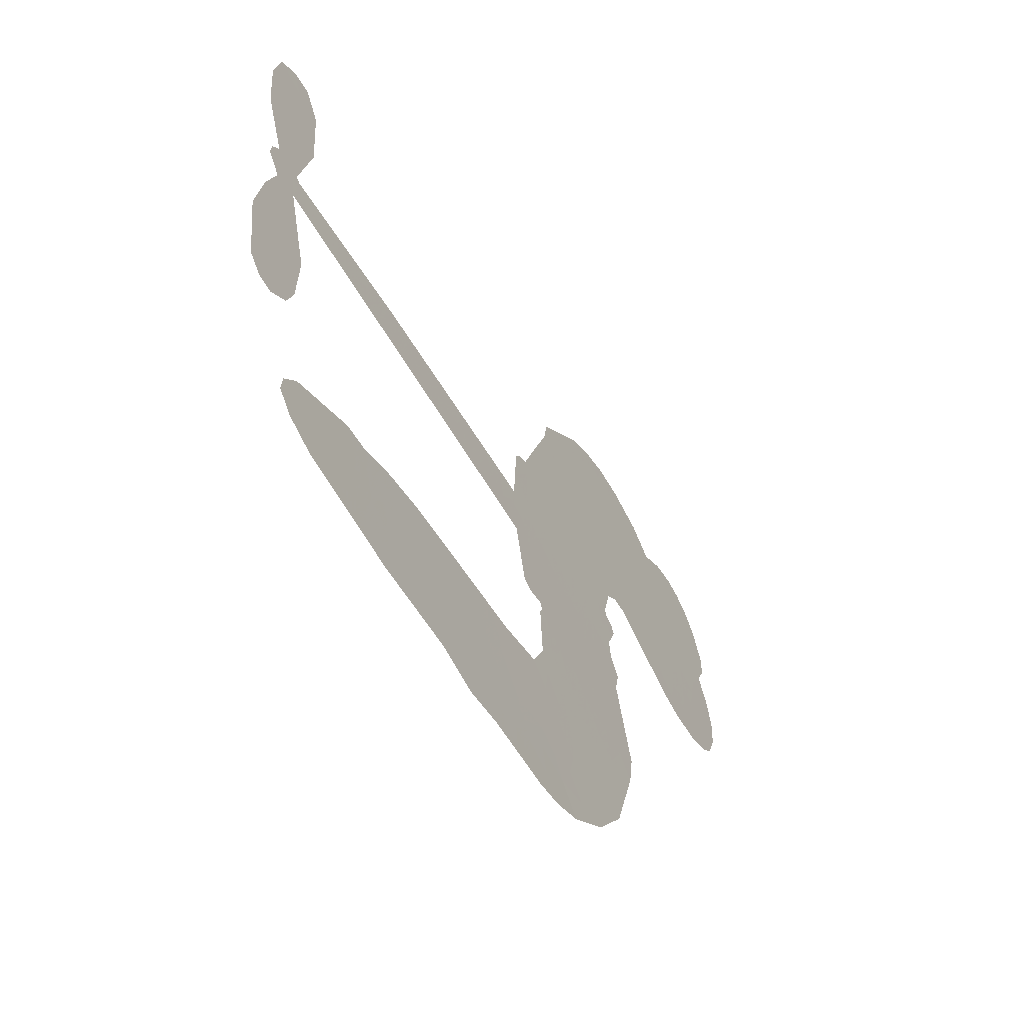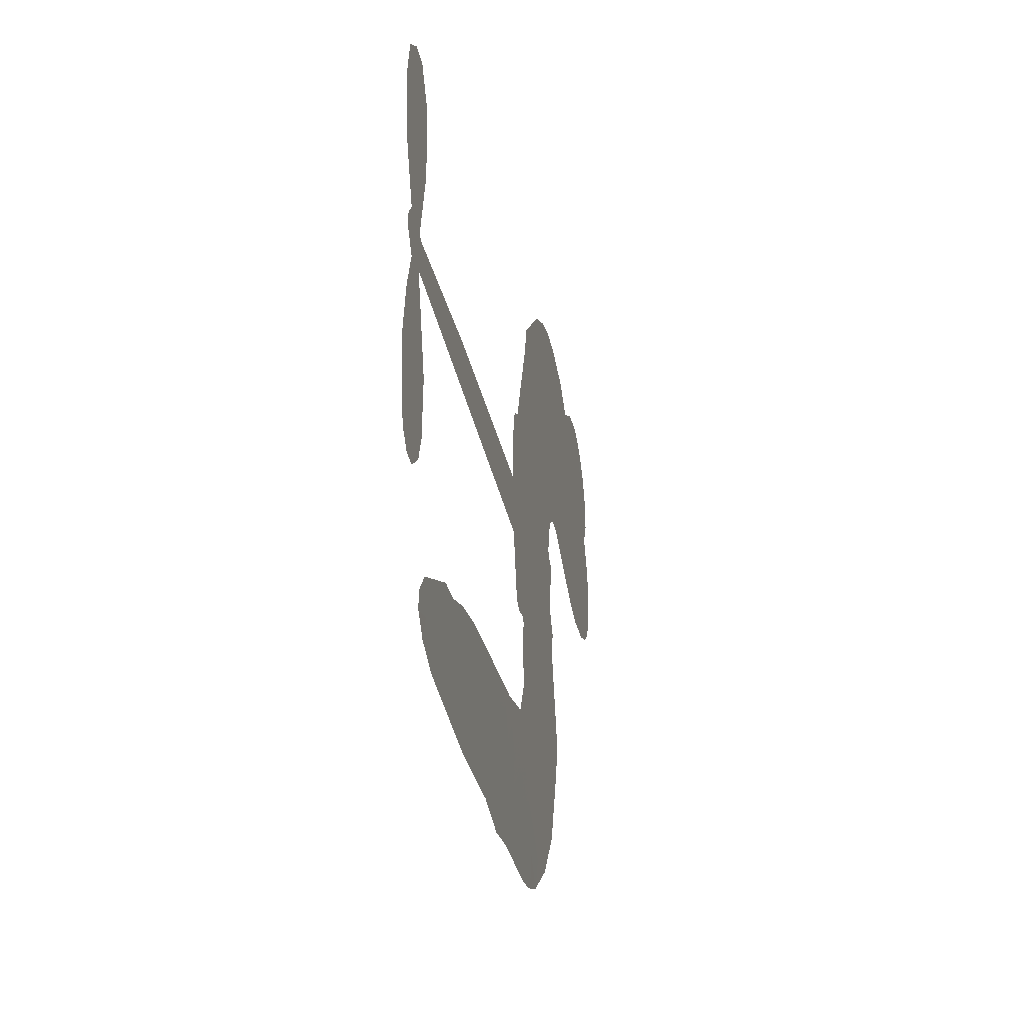
<metadata>
{"format":"obj","ext":"obj","renderer":"f3d","projection":"perspective","resolution":1024,"background":"white","views":[{"elev":-58.0,"azim":119.8,"up":"+Y"},{"elev":-33.3,"azim":101.4,"up":"+Y"}]}
</metadata>
<code>
v -3777 902.5 0.2257
v -3767 951.5 0.2142
v -3745 996.2 0.1893
v -3762 1033 0.1564
v -3762 1069 0.1258
v -3743 1117 0
v -3718 1148 0.102
v -3689 1166 0.135
v -3662 1172 0.1547
v -3621 1164 0.1819
v -3579 1138 0.2241
v -3537 1171 0.2597
v -3477 1189 0.2811
v -3426 1190 0.2947
v -3385 1179 0.3046
v -3333 1150 0.3194
v -3244 1058 0.357
v -3236 1016 0.3705
v -3175 852.3 0.4716
v -3159 845.2 0.486
v -3149 830.3 0.5
v -3142 723.8 0.5272
v -2812 714.5 0.6118
v -2588 694.7 0.6795
v -2580 699.8 0.6864
v -2606 814.4 0.7179
v -2597 923.6 0.7338
v -2570 967.6 0.7382
v -2538 967 0.741
v -2508 941.8 0.75
v -2496 880 0.73
v -2503 798.9 0.7164
v -2538 706.4 0.6913
v -2525 687.5 0.6867
v -2523 667.6 0.6845
v -2545 637.3 0.6806
v -2527 580.5 0.6797
v -2512 496.7 0.6797
v -2528 384.5 0.6797
v -2549 362.4 0.6797
v -2573 361.1 0.6797
v -2602 387.4 0.6797
v -2615 425.3 0.6797
v -2618 512.2 0.6797
v -2580 643.7 0.6784
v -3149 636.5 0.5463
v -3170 542.3 0.5748
v -3186 532.4 0.5774
v -3214 537.7 0.5876
v -3219 526.8 0.6008
v -3213 515.5 0.6103
v -3218 430.8 0.669
v -3194 382.1 0.7013
v -3121 364.5 0.6935
v -2905 347.8 0.5832
v -2841 334.7 0.546
v -2786 313.8 0.5055
v -2748 312.1 0.4795
v -2645 258.3 0.3786
v -2621 227.1 0.324
v -2618 200.9 0.25
v -2642 175.6 0.3476
v -2685 157.3 0.4048
v -2849 141.4 0.5381
v -2976 145.7 0.6229
v -3041 131.3 0.662
v -3099 140.4 0.6969
v -3206 140.7 0.7854
v -3249 148.5 0.8353
v -3297 169.2 1
v -3363 222.5 0.7852
v -3418 297.5 0.7241
v -3460 422.5 0.6592
v -3468 473.3 0.64
v -3434 603.2 0.5732
v -3441 638.7 0.5548
v -3423 668.1 0.5366
v -3419 697.6 0.5138
v -3437 740 0.488
v -3431 753.9 0.4836
v -3415 759.9 0.475
v -3413 772.4 0.4601
v -3427 826.1 0.3966
v -3448 845.1 0.3579
v -3475 846.6 0.3262
v -3602 787.7 0.2586
v -3643 778.3 0.2511
v -3697 780.9 0.2439
v -3735 797.7 0.2394
v -3757 818.7 0.2368
v -3773 858.3 0.2319
v -2865 640.1 0.5994
v -2575 683.6 0.682
v -3391 762.2 0.4707
v -3235 540.6 0.5938
v -3215 473.1 0.6381
v -3416 739.5 0.4874
v -3178 821.5 0.4858
v -3160 589.3 0.5622
v -2723 641.9 0.6359
v -2559 697.8 0.688
v -2651 642.8 0.6569
v -2616 643.2 0.6682
v -3428 718.7 0.4976
v -3221 563.8 0.5788
v -2593 757.1 0.7066
v -2550 671.4 0.6836
v -2566 732.9 0.6984
v -2655 210.9 0.3594
v -2563 397.3 0.6797
v -3383 805.4 0.4356
v -3236 510.2 0.6142
v -3401 717.1 0.5014
v -3709 846 0.2382
v -3665 1119 0.1552
v -3458 893.8 0.3324
v -3145 776.9 0.5019
v -3193 560.5 0.574
v -2700 704.6 0.6416
v -2644 699.6 0.6585
v -3269 577.1 0.5787
v -3231 841.8 0.4567
v -3379 678.2 0.5268
v -3402 873.1 0.378
v -3202 604.1 0.5604
v -2600 667.9 0.6737
v -3289 525.1 0.6088
v -2631 670.8 0.6633
v -2664 673.4 0.6528
v -3393 629.9 0.5563
v -2769 245.7 0.4835
v -2599 578 0.6798
v -2555 927.7 0.7367
v -2521 752.6 0.7065
v -2520 440.6 0.6797
v -3698 1050 0.1614
v -2687 642.3 0.6462
v -2768 282 0.4878
v -2569 604.9 0.6796
v -2833 266.6 0.5314
v -2696 285.2 0.436
v -2731 262.2 0.4558
v -3427 1113 0.2996
v -3214 220.7 0.7746
v -3735 884.3 0.2303
v -3638 849.3 0.2508
v -3704 1111 0.111
v -3310 770.6 0.4757
v -3283 456.1 0.6496
v -2601 869 0.7265
v -2556 771.4 0.709
v -3727 1027 0.1686
v -3681 978.8 0.2103
v -3692 1014 0.189
v -3624 1017 0.2197
v -3659 1039 0.1922
v -2767 149.4 0.4788
v -2691 239.5 0.4135
v -3415 1152 0.2993
v -3314 1023 0.3529
v -3221 179.6 0.8021
v -3629 813 0.2536
v -3538 817.1 0.2803
v -3672 822.2 0.2454
v -3351 777.8 0.4638
v -3246 453.9 0.6517
v -3268 397.7 0.6851
v -3656 1004 0.2092
v -3624 948.5 0.2398
v -3608 1079 0.2106
v -3669 1078 0.1665
v -3462 1144 0.2852
v -3375 1119 0.3145
v -3274 1031 0.3597
v -3153 140.7 0.7377
v -3263 208.4 0.8371
v -3356 731.5 0.4939
v -3318 848.1 0.4282
v -3627 1051 0.2071
v -3575 1038 0.2406
v -3289 1104 0.3381
v -3391 839.7 0.4059
v -3188 194.7 0.7629
v -3151 252.1 0.7213
v -3345 817.6 0.4387
v -3301 1063 0.3449
v -3205 934.5 0.4135
v -3361 858.2 0.4069
v -3334 1096 0.329
v -3355 938.3 0.3697
v -3280 955.9 0.3864
v -3369 899.1 0.3811
v -3266 992.3 0.3747
v -3315 901.7 0.4007
v -3416 938 0.3427
v -3220 975.4 0.3907
v -3403 906.9 0.3617
v -3243 943.8 0.4009
v -3273 913.1 0.408
v -3233 903.2 0.4239
v -3262 871.8 0.4322
v -3190 893.5 0.4395
v -3276 826.7 0.4521
v -3217 872.8 0.4445
v -3434 873.6 0.3566
v -3266 546.2 0.5947
v -3299 558.4 0.5908
v -3317 619.3 0.5591
v -3353 524.9 0.6117
v -2523 906.8 0.7369
v -2560 884.3 0.7299
v -2567 838.8 0.722
v -3676 896.5 0.2361
v -3674 859.3 0.2418
v -3226 745.6 0.5029
v -3721 957 0.211
v -3525 891 0.2908
v -3230 394.8 0.6893
v -3255 329 0.7251
v -3224 355 0.7096
v -3258 364.1 0.705
v -3323 362.4 0.7037
v -3290 343.4 0.7171
v -3200 294.7 0.7315
v -3341 294.6 0.7473
v -3222 320.9 0.7248
v -3251 274.2 0.7615
v -3176 336.9 0.71
v -3322 326 0.7274
v -3439 360.1 0.6901
v -3295 289 0.7569
v -3619 1121 0.1933
v -3639 1094 0.1846
v -3500 1156 0.2717
v -3534 1124 0.2538
v -3492 1114 0.2745
v -3526 1068 0.2617
v -3359 1164 0.3118
v -3385 1148 0.3078
v -3265 176.1 0.8842
v -3313 216.8 0.8518
v -3580 982.5 0.2505
v -3311 1127 0.3281
v -3392 1041 0.3236
v -3352 644.1 0.5464
v -3359 598.3 0.5721
v -3294 690 0.5222
v -3336 683.2 0.5242
v -3310 656.1 0.5395
v -3267 628.3 0.5533
v -3392 459.4 0.6463
v -2572 803.4 0.7155
v -2536 816.6 0.7185
v -2499 839.4 0.7232
v -2529 862.5 0.7269
v -3703 878.1 0.2347
v -3710 918 0.2253
v -3674 937.9 0.2266
v -3181 748.3 0.5093
v -3239 793.2 0.4783
v -3713 988.9 0.1974
v -3491 878.9 0.3121
v -3493 927.8 0.3038
v -3507 831.8 0.2987
v -3585 842.4 0.2655
v -3537 854.9 0.2851
v -3570 885 0.2703
v -3554 935.9 0.2714
v -3244 239 0.7878
v -3212 258.6 0.7543
v -3284 249.3 0.7952
v -3325 256.5 0.7847
v -3155 296.9 0.7124
v -3013 356.5 0.6428
v -3138 330.7 0.7002
v -3113 296.9 0.6932
v -3067 360.6 0.6703
v -3107 253.5 0.6962
v -3128 217.5 0.7136
v -3037 283.8 0.6548
v -3100 332.8 0.6848
v -3163 219.2 0.7373
v -3112 179.7 0.7058
v -3077 279.2 0.6767
v -3059 319.4 0.666
v -3064 173.7 0.6752
v -3021 318.7 0.6458
v -3050 228.8 0.6647
v -2966 272.2 0.6146
v -3089 218.6 0.6883
v -2959 352.2 0.6131
v -3000 287.9 0.6342
v -3014 248.8 0.6426
v -2968 312.7 0.6166
v -3007 193 0.6397
v -2916 294.1 0.5857
v -3158 373.3 0.7027
v -3567 1096 0.2353
v -3592 1012 0.2374
v -3613 985.5 0.2343
v -3560 1009 0.2548
v -3540 1037 0.2592
v -3541 973.5 0.2708
v -3478 1028 0.2913
v -3523 1005 0.2734
v -3498 970.4 0.2928
v -3457 953.8 0.3173
v -3445 923.7 0.3315
v -3418 992.7 0.3253
v -3465 991.3 0.3044
v -3372 1077 0.3226
v -3412 1076 0.3098
v -3351 1042 0.337
v -3460 1078 0.291
v -3436 1040 0.3071
v -3371 998.8 0.3424
v -3325 583.7 0.5786
v -3355 561.7 0.5919
v -3451 538.3 0.6113
v -3398 576 0.5866
v -3442 570.7 0.5936
v -3417 546.8 0.6036
v -3422 498.4 0.628
v -3288 603.7 0.5663
v -3240 601.3 0.5645
v -3223 644.6 0.5454
v -3433 452.9 0.6483
v -3367 343 0.7103
v -3746 921.5 0.2217
v -3181 785 0.4951
v -3277 789.1 0.472
v -3308 808.9 0.4535
v -3272 743 0.4968
v -3211 813.2 0.4769
v -3570 802.4 0.2675
v -3525 923 0.2876
v -3588 947.6 0.2543
v -3607 908.4 0.2533
v -3644 915.6 0.2406
v -3030 165.3 0.6543
v -2973 225.5 0.6182
v -3558 1065 0.2449
v -3494 1080 0.2761
v -3391 966.4 0.3446
v -3382 497.5 0.6271
v -3337 465.4 0.6437
v -3459 505.8 0.6271
v -3187 638.4 0.5475
v -3166 681.7 0.5353
v -3257 669 0.5342
v -3214 693.8 0.5264
v -3212 775.2 0.4925
v -3312 728.2 0.4999
v -3608 871.4 0.2572
v -2967 185.2 0.6153
v -2913 143.6 0.5793
v -2902 214.3 0.5739
v -2945 144.7 0.6006
v -2928 181 0.5895
v -2886 175.8 0.5625
v -2938 215.4 0.5968
v -2919 252.6 0.5858
v -2848 214.4 0.538
v -2878 270 0.561
v -2853 298.9 0.5482
v -2818 298.6 0.525
v -2873 341.3 0.5649
v -3007 638.3 0.5668
v -2977 719.2 0.5732
v -3184 712.6 0.5228
v -3251 708.8 0.5162
v -2850 177.9 0.5385
v -2798 193.4 0.5021
v -2808 145.4 0.5102
v -2732 212.8 0.4493
v -2886 309.8 0.569
v -3078 637.4 0.5522
v -2768 210.4 0.4787
v -2726 153.4 0.4437
v -2748 181.1 0.4618
v -2708 185.3 0.4252
v -3060 721.5 0.5547
v -3135 692.6 0.5374
v -3101 722.7 0.5441
v -2570 447.1 0.6797
v -2541 472.2 0.6797
v -2562 526.3 0.6797
v -2617 468.7 0.6797
v -2580 487.1 0.6797
v -3725 1079 0.1157
v -3270 492.2 0.6274
v -3308 491.5 0.6288
v -3316 940.5 0.3826
v -3313 981.7 0.3671
v -3296 873.7 0.4213
v -3390 260.1 0.7518
v -3379 297.1 0.7348
v -2934 325.7 0.5978
v -3404 404.7 0.6725
v -3361 388.8 0.685
v -3316 411.7 0.6748
v -3371 426.4 0.6639
v -3286 424.2 0.6685
v -3340 433.5 0.6614
v -2875 235.6 0.5572
v -2809 233.3 0.5116
v -2799 266.3 0.5075
v -3082 682.2 0.5506
v -3114 637 0.5468
v -3043 662.7 0.5592
v -3019 720.3 0.564
v -2936 639.2 0.5828
v -3005 680.5 0.5674
v -2971 638.7 0.5747
v -2895 716.8 0.5922
v -2954 680.4 0.5786
v -2910 675.3 0.5888
v -2936 718 0.5826
v -2900 639.6 0.591
v -2519 538.6 0.6797
v -2562 565.3 0.6797
v -2609 545.1 0.6797
v -3347 972.7 0.3594
v -3449 391.3 0.6737
v -3399 365.6 0.6931
v -3428 328.8 0.7075
v -3395 325.9 0.7149
v -3112 669.7 0.545
v -2756 709.5 0.6259
v -2731 680.1 0.6334
v -2794 641 0.6169
v -2758 641.4 0.6262
v -2776 676 0.6213
v -2817 674.2 0.6111
v -2854 715.7 0.6019
v -2871 679.6 0.5981
v -3147 186.9 0.7309
v -3179 161.6 0.7601
f 112 206 391
f 186 160 174
f 75 130 76
f 203 122 201
f 105 121 206
f 45 107 93
f 51 50 112
f 123 78 77
f 89 88 114
f 125 118 99
f 1 91 145
f 162 164 87
f 25 108 106
f 43 42 110
f 80 79 97
f 126 93 24
f 58 138 142
f 179 299 180
f 128 129 102
f 105 125 325
f 52 166 167
f 143 159 172
f 240 176 70
f 142 138 131
f 176 240 161
f 223 231 219
f 59 158 109
f 95 112 50
f 117 21 98
f 113 94 97
f 97 104 113
f 104 78 113
f 349 383 22
f 166 112 391
f 105 95 49
f 74 73 327
f 51 112 96
f 82 94 111
f 107 34 101
f 52 218 53
f 323 345 322
f 203 260 122
f 90 89 114
f 167 221 218
f 145 256 257
f 91 90 114
f 298 232 170
f 98 19 334
f 282 183 437
f 77 76 130
f 4 3 152
f 152 5 4
f 56 365 366
f 45 126 103
f 115 9 8
f 8 7 147
f 45 139 36
f 106 151 252
f 147 7 6
f 381 158 375
f 114 145 91
f 246 208 245
f 136 154 156
f 10 9 115
f 19 122 334
f 205 83 124
f 17 174 18
f 84 205 116
f 165 111 94
f 182 83 111
f 162 146 164
f 239 15 159
f 206 207 127
f 129 137 102
f 236 234 235
f 350 250 326
f 172 159 14
f 180 302 342
f 126 45 93
f 322 318 320
f 239 238 15
f 211 150 212
f 5 152 390
f 136 152 154
f 25 93 101
f 31 30 210
f 107 45 36
f 124 192 197
f 161 183 144
f 119 430 137
f 120 119 129
f 296 364 376
f 359 361 355
f 287 274 285
f 363 373 406
f 276 285 281
f 50 49 95
f 53 218 220
f 275 54 297
f 49 48 118
f 126 128 103
f 274 287 294
f 58 57 138
f 78 123 113
f 407 406 131
f 118 105 49
f 375 158 142
f 68 161 69
f 61 109 62
f 421 139 132
f 109 60 59
f 166 52 96
f 423 394 160
f 60 109 61
f 348 349 351
f 85 84 116
f 141 58 142
f 162 87 86
f 43 110 385
f 134 32 151
f 386 385 135
f 110 42 41
f 110 135 385
f 102 103 128
f 57 366 407
f 40 110 41
f 40 39 110
f 421 387 420
f 119 137 129
f 141 158 59
f 37 36 139
f 105 206 95
f 47 118 48
f 94 81 97
f 95 206 112
f 430 433 432
f 432 100 430
f 413 416 369
f 82 81 94
f 177 165 94
f 98 20 19
f 98 21 20
f 97 79 104
f 63 62 109
f 108 151 106
f 117 330 259
f 210 133 211
f 93 107 101
f 83 82 111
f 259 22 117
f 348 99 46
f 47 99 118
f 24 93 25
f 132 139 45
f 35 34 107
f 126 24 128
f 101 34 33
f 118 125 105
f 130 123 77
f 115 8 147
f 128 24 120
f 108 101 33
f 27 133 28
f 108 33 134
f 255 253 254
f 185 111 165
f 28 133 29
f 133 30 29
f 129 128 120
f 110 39 135
f 159 15 14
f 145 114 256
f 193 160 394
f 101 108 25
f 389 388 385
f 36 35 107
f 168 154 153
f 81 80 97
f 372 373 363
f 151 108 134
f 214 114 164
f 145 257 329
f 163 265 335
f 179 233 171
f 390 6 5
f 147 390 171
f 113 123 177
f 177 123 248
f 209 346 392
f 397 396 225
f 261 154 152
f 27 150 211
f 253 252 151
f 152 136 390
f 3 2 216
f 168 169 300
f 261 152 3
f 168 156 154
f 261 153 154
f 234 236 172
f 179 156 155
f 147 171 115
f 64 374 372
f 375 380 381
f 141 142 158
f 142 131 375
f 172 14 13
f 143 173 239
f 308 205 197
f 196 198 187
f 283 175 67
f 161 144 176
f 264 266 163
f 214 146 213
f 85 262 264
f 262 85 116
f 114 88 164
f 87 164 88
f 177 94 113
f 332 148 331
f 112 166 96
f 166 149 403
f 346 209 345
f 223 219 221
f 169 168 153
f 155 156 168
f 265 162 86
f 162 265 146
f 179 180 170
f 11 10 232
f 136 156 171
f 171 156 179
f 12 234 13
f 172 13 234
f 173 311 189
f 189 311 313
f 16 173 189
f 200 198 199
f 288 280 284
f 183 282 144
f 270 184 224
f 70 176 241
f 245 248 123
f 148 165 177
f 188 194 192
f 188 182 185
f 179 155 299
f 179 170 233
f 299 300 242
f 301 302 180
f 188 192 124
f 17 181 186
f 83 182 124
f 438 161 68
f 437 283 279
f 288 290 286
f 220 226 228
f 332 165 148
f 188 185 178
f 17 186 174
f 189 186 181
f 174 193 18
f 185 182 111
f 202 187 200
f 182 188 124
f 16 189 243
f 311 173 312
f 189 313 186
f 194 190 192
f 18 193 196
f 194 188 178
f 190 195 197
f 160 193 174
f 198 196 193
f 122 204 201
f 393 194 199
f 160 313 316
f 304 314 343
f 190 197 192
f 198 193 191
f 197 195 308
f 199 191 393
f 198 191 199
f 395 194 178
f 198 200 187
f 201 200 199
f 204 19 202
f 395 199 194
f 201 395 203
f 332 178 185
f 204 202 200
f 260 331 333
f 201 204 200
f 19 204 122
f 83 205 84
f 197 205 124
f 207 206 121
f 206 127 391
f 324 317 207
f 130 320 246
f 250 350 249
f 123 130 245
f 127 207 209
f 207 121 324
f 30 133 210
f 133 27 211
f 150 26 212
f 210 211 255
f 252 212 26
f 253 255 212
f 146 354 339
f 258 153 216
f 146 214 164
f 256 214 213
f 353 247 333
f 348 46 349
f 2 1 329
f 216 257 258
f 307 263 308
f 354 267 338
f 52 167 218
f 221 220 218
f 221 167 223
f 269 270 227
f 219 226 220
f 53 220 228
f 167 222 223
f 219 220 221
f 402 400 404
f 328 225 229
f 222 229 223
f 269 227 271
f 226 227 224
f 224 273 228
f 397 72 396
f 71 70 241
f 227 226 219
f 226 224 228
f 223 229 231
f 144 269 176
f 273 224 184
f 297 53 228
f 399 251 327
f 231 229 225
f 400 402 399
f 426 427 425
f 71 241 272
f 219 231 227
f 10 115 232
f 233 115 171
f 170 232 233
f 115 233 232
f 11 235 12
f 234 12 235
f 11 232 298
f 236 143 172
f 235 11 298
f 235 237 343
f 299 301 180
f 237 302 304
f 143 239 159
f 173 16 238
f 173 238 239
f 70 69 240
f 161 240 69
f 176 269 271
f 271 231 272
f 338 268 337
f 262 263 217
f 314 312 143
f 189 181 243
f 316 313 244
f 246 245 130
f 249 248 245
f 319 322 321
f 318 207 317
f 250 249 208
f 215 260 333
f 249 245 208
f 248 247 353
f 250 208 324
f 247 248 249
f 325 250 324
f 325 326 250
f 230 399 424
f 400 222 401
f 106 252 26
f 253 151 32
f 255 254 31
f 212 252 253
f 210 255 31
f 253 32 254
f 212 255 211
f 214 256 114
f 257 256 213
f 257 213 258
f 216 2 329
f 339 258 213
f 169 153 258
f 330 117 98
f 326 351 350
f 331 260 203
f 259 330 352
f 3 216 261
f 153 261 216
f 263 262 116
f 266 264 262
f 310 304 305
f 301 242 303
f 265 266 267
f 266 262 217
f 267 266 217
f 265 163 266
f 268 267 217
f 268 338 267
f 263 336 217
f 268 303 337
f 270 269 144
f 227 231 271
f 270 144 282
f 227 270 224
f 272 231 225
f 176 271 241
f 272 225 396
f 241 271 272
f 184 278 276
f 228 273 275
f 276 284 285
f 285 274 277
f 273 276 275
f 284 276 278
f 184 276 273
f 54 275 281
f 175 283 437
f 276 281 275
f 279 184 282
f 278 184 279
f 437 279 282
f 290 288 284
f 376 398 296
f 277 54 281
f 282 184 270
f 438 183 161
f 66 286 67
f 67 286 283
f 279 290 278
f 284 280 285
f 285 280 287
f 277 281 285
f 340 65 295
f 278 290 284
f 292 287 280
f 294 287 292
f 340 286 66
f 341 293 295
f 292 280 293
f 358 359 355
f 279 283 290
f 286 290 283
f 293 280 288
f 291 294 398
f 294 292 289
f 295 293 288
f 289 292 293
f 294 289 296
f 294 291 274
f 340 288 286
f 293 341 289
f 361 362 341
f 365 376 364
f 342 170 180
f 275 297 228
f 237 235 298
f 300 299 155
f 301 299 242
f 168 300 155
f 337 300 169
f 242 337 303
f 342 302 237
f 305 301 303
f 311 312 244
f 336 303 268
f 307 310 306
f 301 305 302
f 305 303 306
f 303 336 306
f 304 302 305
f 307 306 263
f 305 306 310
f 308 263 116
f 307 195 309
f 308 116 205
f 195 307 308
f 309 344 316
f 309 244 315
f 307 309 310
f 315 310 309
f 312 173 143
f 313 311 244
f 314 143 236
f 315 312 314
f 244 309 316
f 186 313 160
f 343 314 236
f 315 314 304
f 315 304 310
f 244 312 315
f 344 309 195
f 393 394 423
f 208 246 317
f 318 317 246
f 75 320 130
f 207 318 209
f 323 251 345
f 320 318 246
f 320 321 322
f 322 319 323
f 320 75 321
f 318 322 209
f 347 74 323
f 327 323 74
f 317 324 208
f 325 324 121
f 105 325 121
f 326 325 125
f 348 326 125
f 350 247 249
f 230 425 399
f 323 327 251
f 427 397 328
f 73 399 327
f 145 329 1
f 216 329 257
f 334 330 98
f 215 352 260
f 332 331 203
f 331 148 333
f 178 332 203
f 332 185 165
f 353 333 148
f 371 247 350
f 122 260 334
f 334 260 352
f 336 263 306
f 265 86 335
f 268 217 336
f 300 337 242
f 337 169 338
f 169 258 339
f 265 354 146
f 146 339 213
f 169 339 338
f 65 340 66
f 288 340 295
f 65 355 295
f 341 295 355
f 237 298 342
f 170 342 298
f 235 343 236
f 304 343 237
f 195 190 344
f 423 344 190
f 346 345 251
f 322 345 209
f 399 425 400
f 391 392 149
f 99 348 125
f 323 319 347
f 413 410 368
f 259 370 22
f 215 351 370
f 326 348 351
f 371 333 247
f 370 351 349
f 371 215 333
f 259 352 215
f 334 352 330
f 148 177 353
f 248 353 177
f 267 354 265
f 339 354 338
f 360 363 357
f 289 341 362
f 357 359 360
f 358 356 359
f 364 140 365
f 360 359 356
f 355 65 358
f 361 359 357
f 356 64 360
f 364 405 140
f 361 357 362
f 355 361 341
f 357 363 405
f 289 362 296
f 360 64 372
f 374 157 373
f 296 362 364
f 362 357 405
f 366 365 140
f 398 376 55
f 366 140 407
f 56 366 57
f 417 415 418
f 365 56 367
f 428 384 383
f 22 370 349
f 215 370 259
f 350 351 371
f 215 371 351
f 373 157 380
f 363 360 372
f 378 375 131
f 373 378 406
f 372 374 373
f 381 380 379
f 365 367 376
f 55 376 367
f 377 410 408
f 46 383 349
f 406 378 131
f 373 380 378
f 63 381 379
f 380 375 378
f 157 379 380
f 63 109 381
f 158 381 109
f 408 382 384
f 22 383 384
f 386 135 38
f 377 408 428
f 428 46 409
f 385 386 389
f 387 386 38
f 389 44 388
f 421 420 37
f 422 44 387
f 386 387 389
f 43 385 388
f 44 389 387
f 171 390 136
f 6 390 147
f 392 391 127
f 166 391 149
f 209 392 127
f 149 392 346
f 394 393 191
f 190 194 393
f 193 394 191
f 423 160 316
f 203 395 178
f 199 395 201
f 272 396 71
f 222 328 229
f 328 397 225
f 291 398 55
f 294 296 398
f 400 328 222
f 401 222 167
f 399 402 251
f 167 403 401
f 404 149 346
f 404 400 401
f 346 251 402
f 166 403 167
f 404 403 149
f 404 401 403
f 346 402 404
f 140 405 363
f 362 405 364
f 407 131 138
f 363 406 140
f 407 138 57
f 140 406 407
f 410 377 368
f 413 411 410
f 428 408 384
f 382 408 410
f 413 414 416
f 382 410 411
f 369 411 413
f 416 414 412
f 436 434 435
f 413 368 414
f 417 416 412
f 92 436 419
f 418 369 416
f 417 419 436
f 139 421 37
f 417 418 416
f 417 412 419
f 387 38 420
f 422 421 132
f 344 423 316
f 421 422 387
f 393 423 190
f 72 397 427
f 399 73 424
f 400 425 328
f 425 427 328
f 425 230 426
f 72 427 426
f 46 428 383
f 377 428 409
f 119 429 430
f 137 430 100
f 432 433 431
f 429 23 433
f 434 431 433
f 433 430 429
f 434 433 23
f 415 417 436
f 92 431 434
f 434 436 92
f 434 23 435
f 415 436 435
f 437 183 438
f 68 175 438
f 437 438 175

</code>
